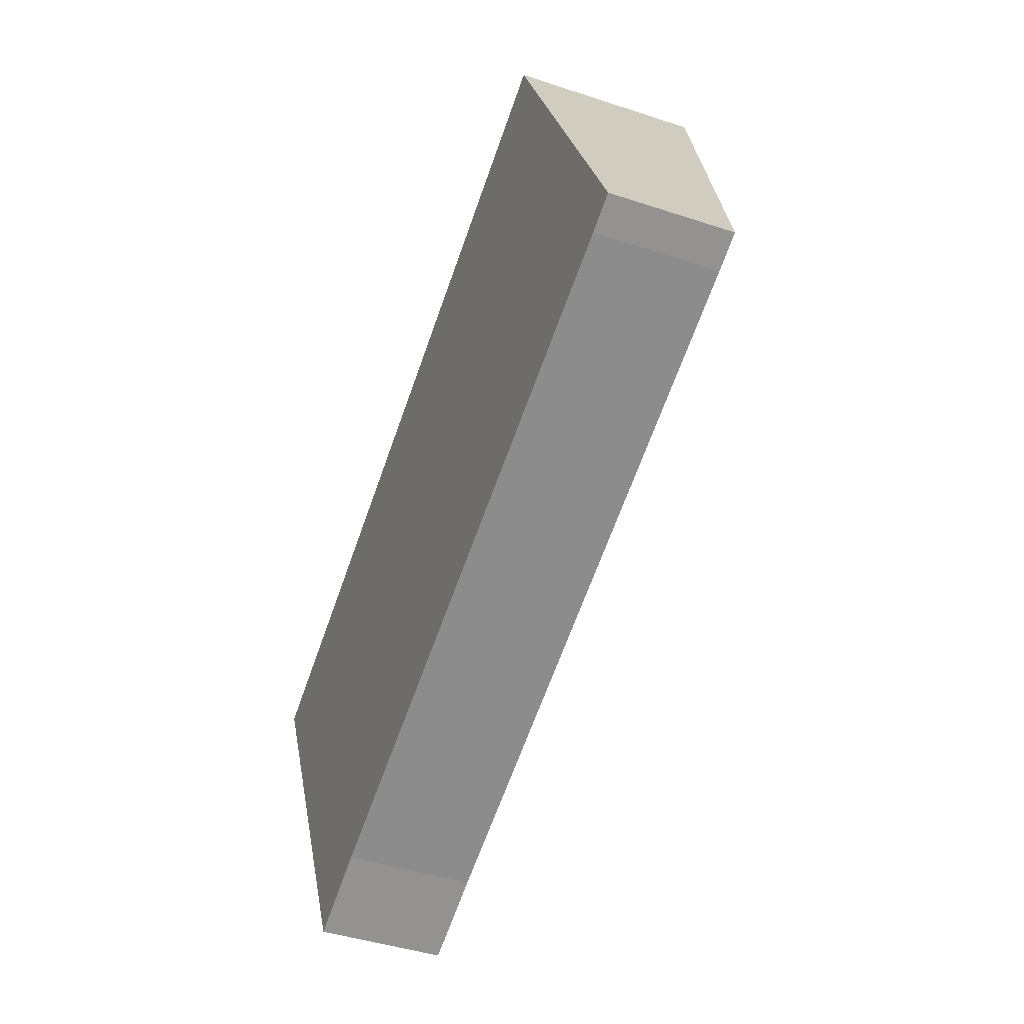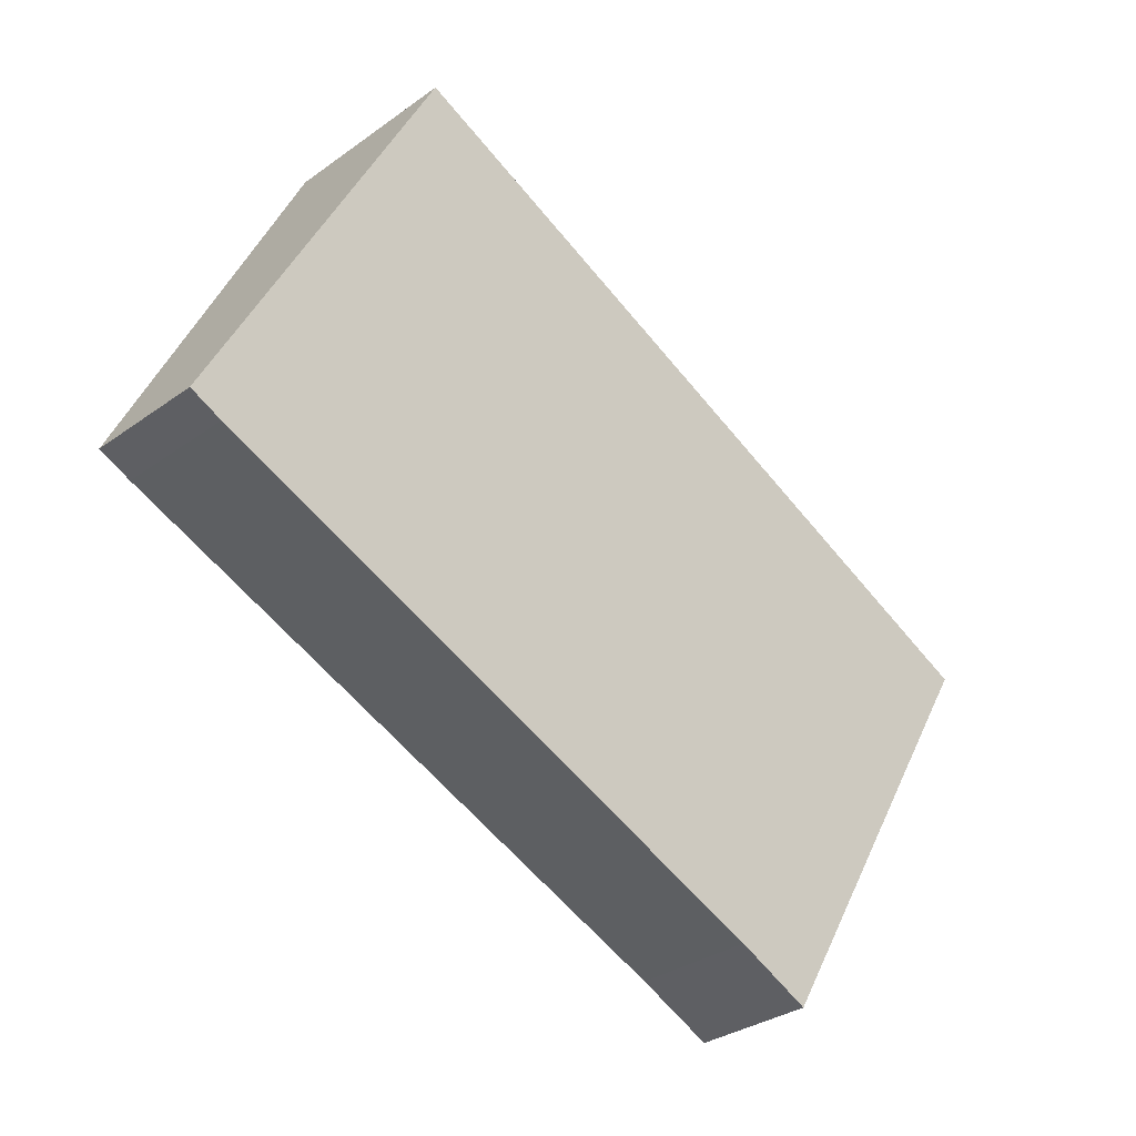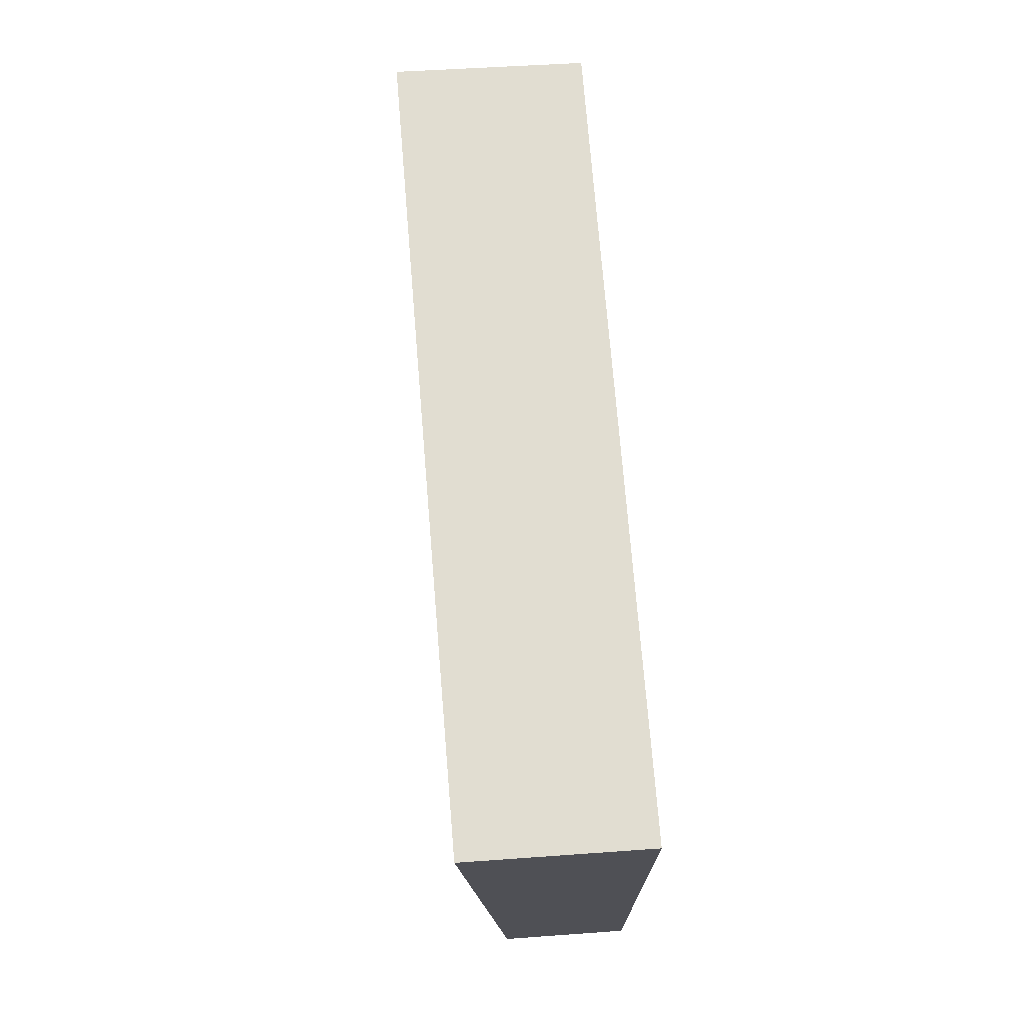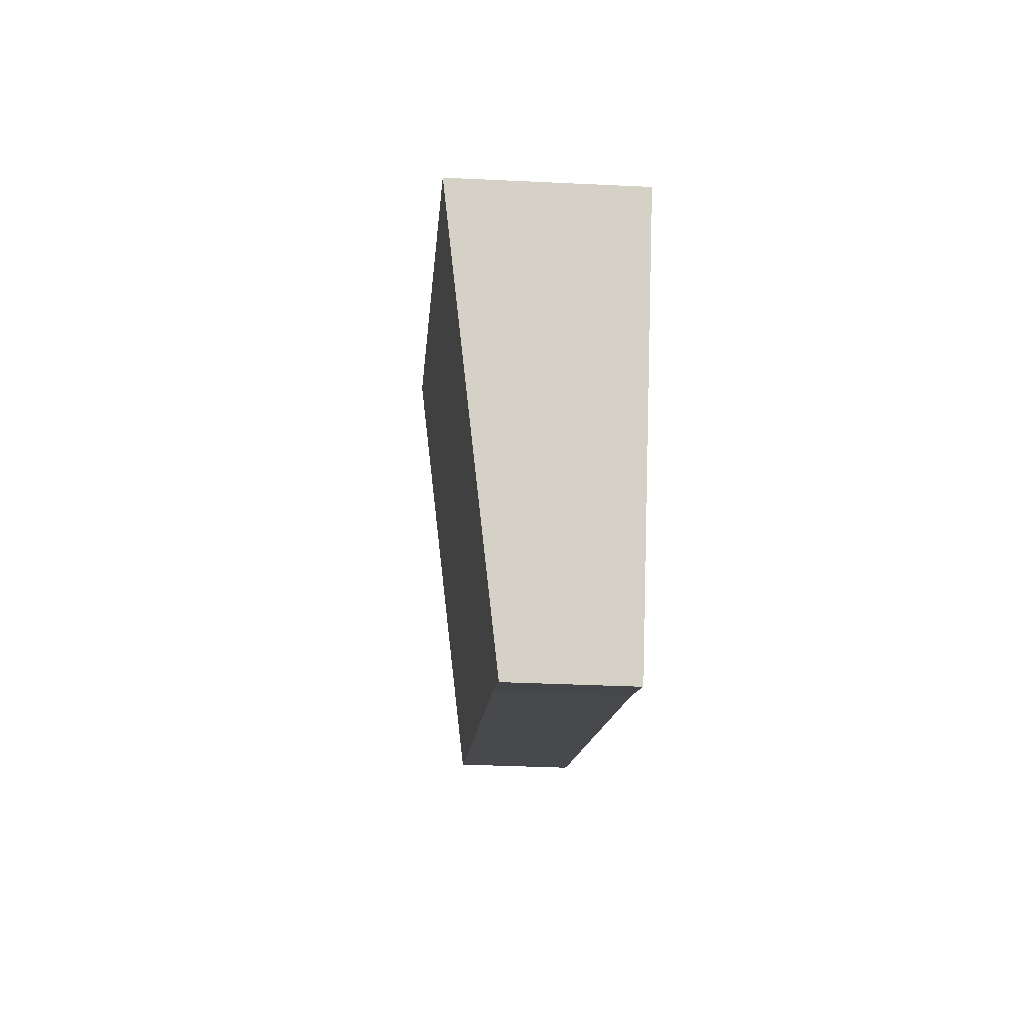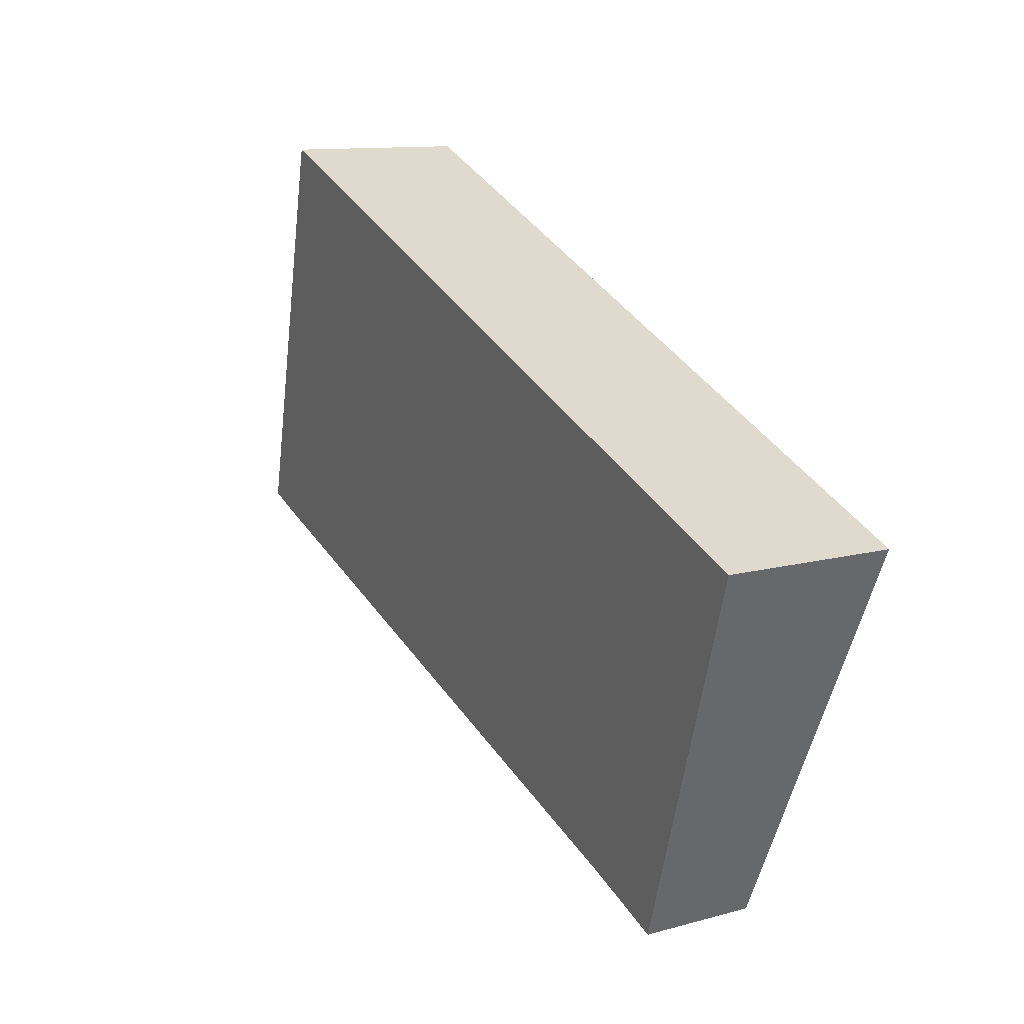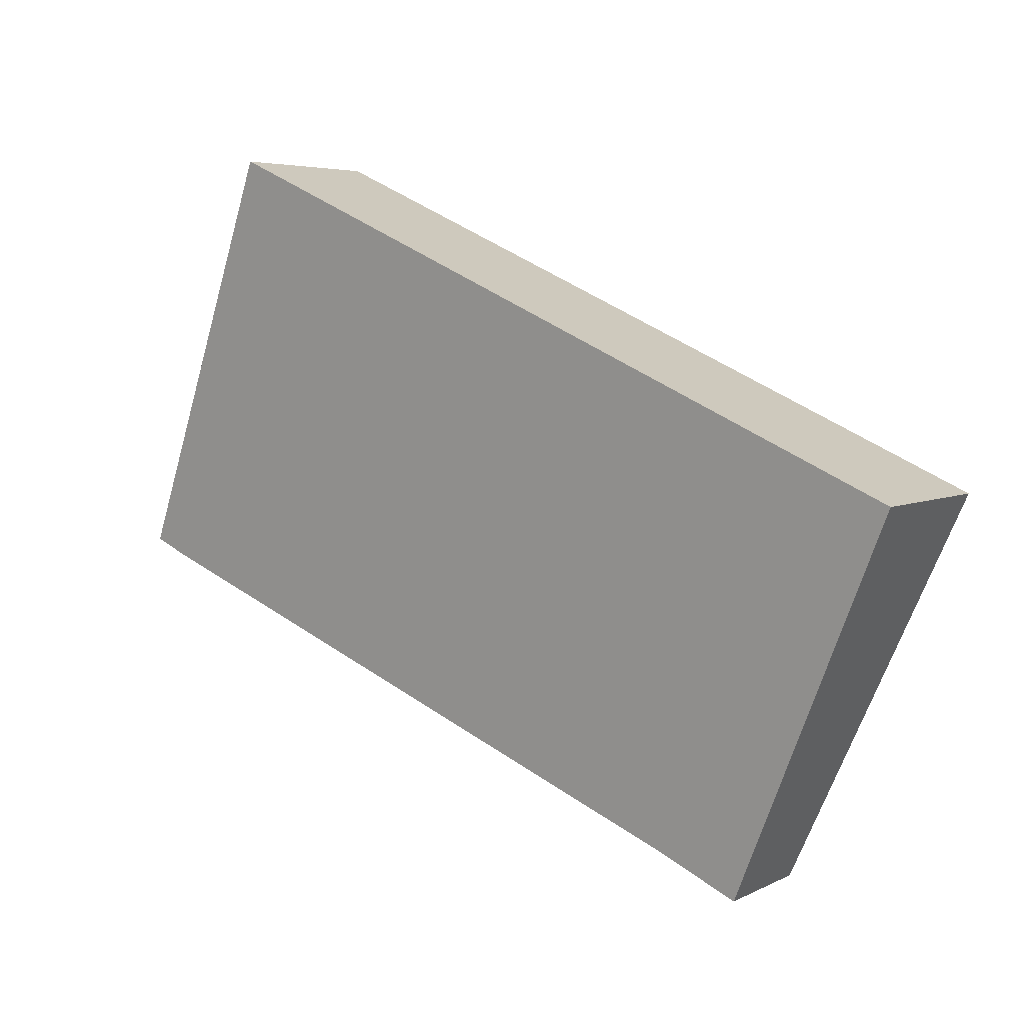
<metadata>
{"format":"obj","ext":"obj","renderer":"f3d","projection":"perspective","resolution":1024,"background":"white","views":[{"elev":-42.7,"azim":68.4,"up":"+Z"},{"elev":-32.7,"azim":134.7,"up":"+Z"},{"elev":45.1,"azim":-94.9,"up":"+Z"},{"elev":-34.5,"azim":-93.7,"up":"+Z"},{"elev":11.4,"azim":-123.9,"up":"+Z"},{"elev":5.0,"azim":-146.7,"up":"+Z"}]}
</metadata>
<code>
v  0 1.763 1.08e-16
v  2.556 1.177 -3.46
v  1.776 1.173 -3.823
v  8.549 1.171 -0.956
v  7.02 1.789 3.186
v  8.874 1.173 -0.805
v  8.874 4.929e-17 -0.805
v  8.549 5.854e-17 -0.956
v  2.556 2.119e-16 -3.46
v  1.776 2.341e-16 -3.823
v  0 0 0
v  7.02 -1.951e-16 3.186
g defaultobject
f 1 2 3
f 2 1 4
f 4 1 5
f 4 5 6
f 7 4 6
f 4 7 8
f 4 9 2
f 9 4 8
f 9 3 2
f 3 9 10
f 3 11 1
f 11 3 10
f 1 12 5
f 12 1 11
f 12 6 5
f 6 12 7
f 10 12 11
f 12 10 9
f 12 9 8
f 12 8 7

</code>
